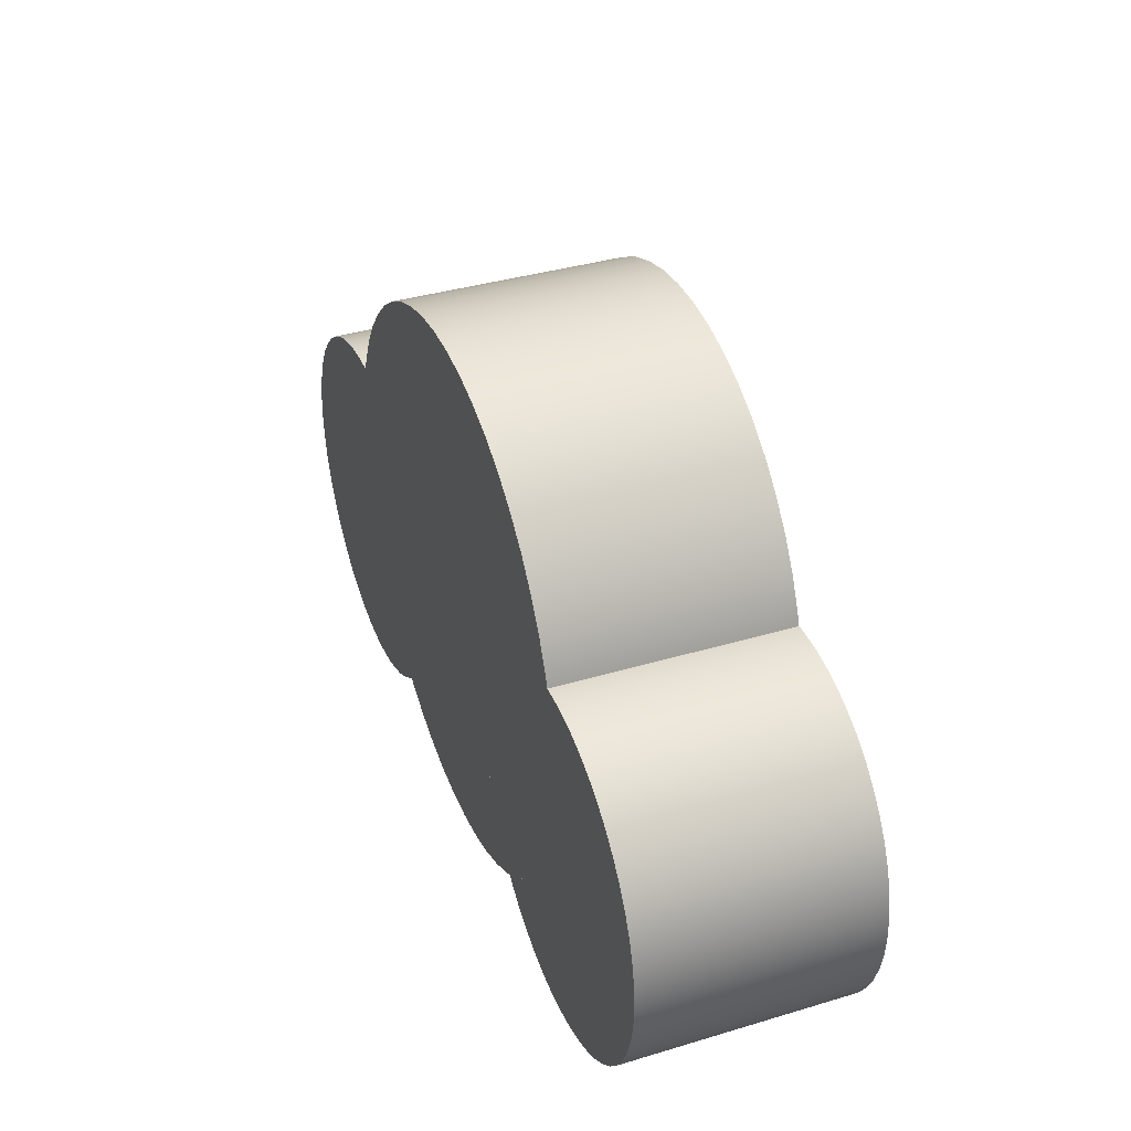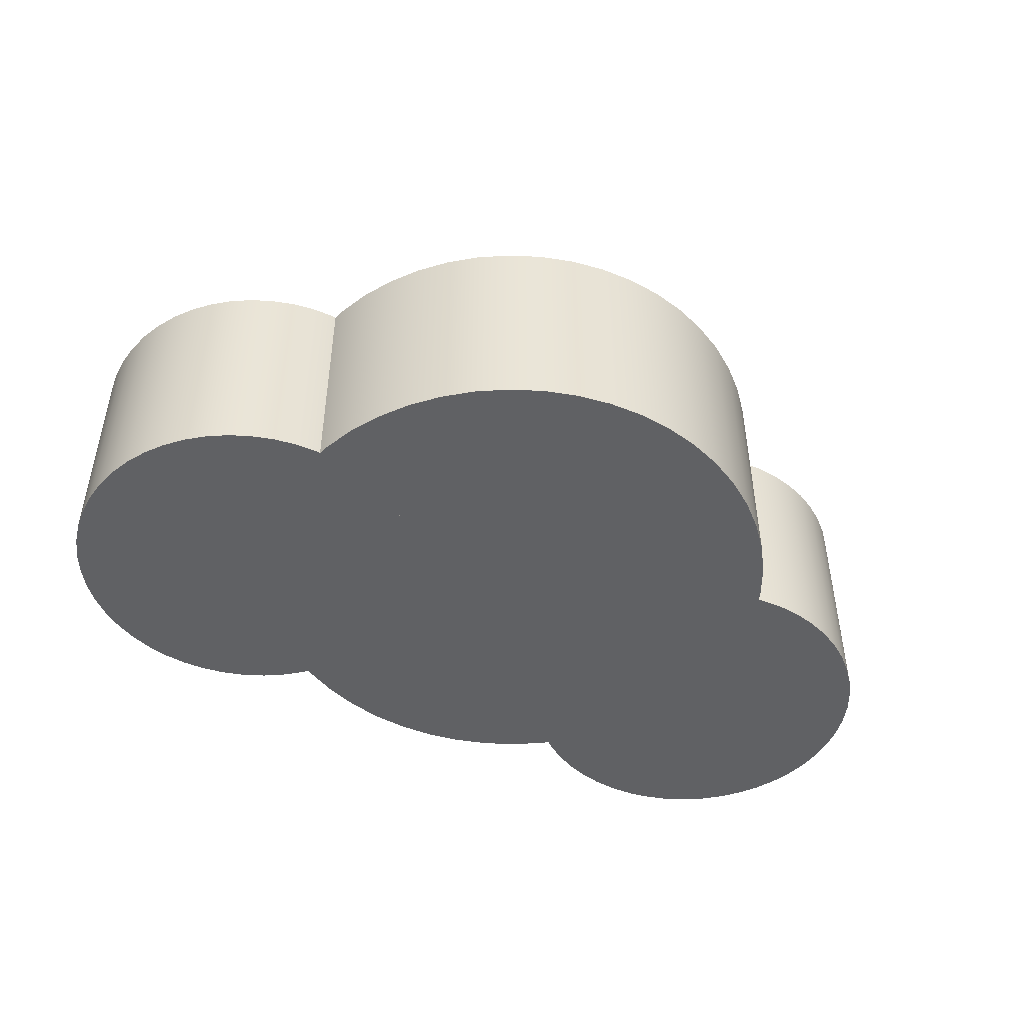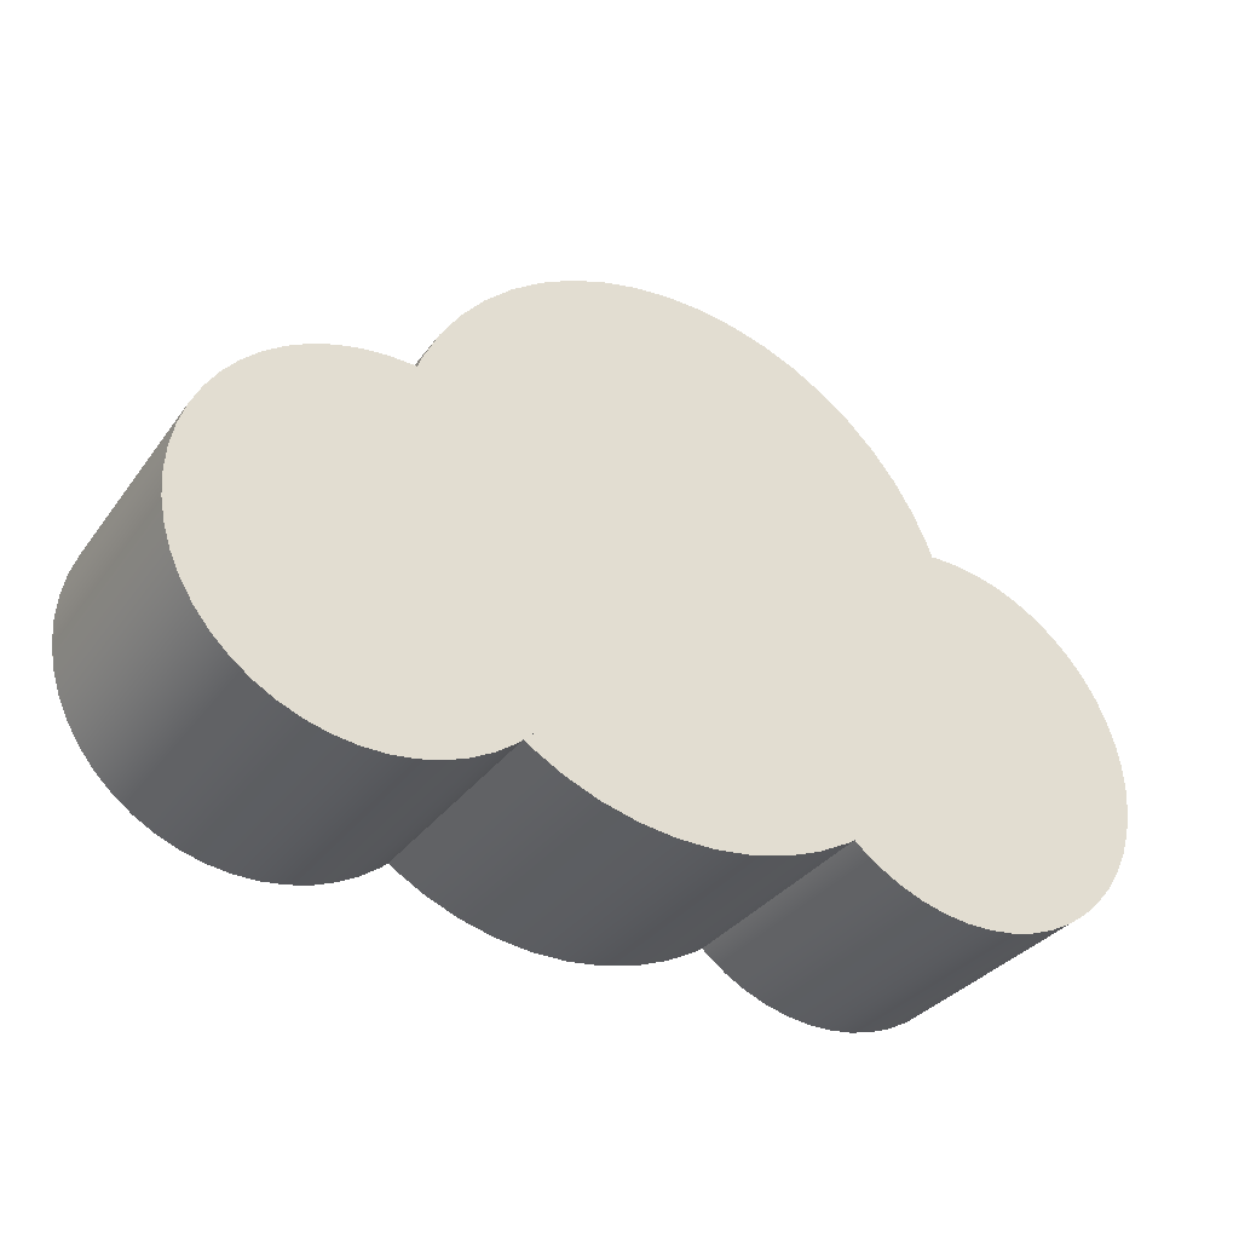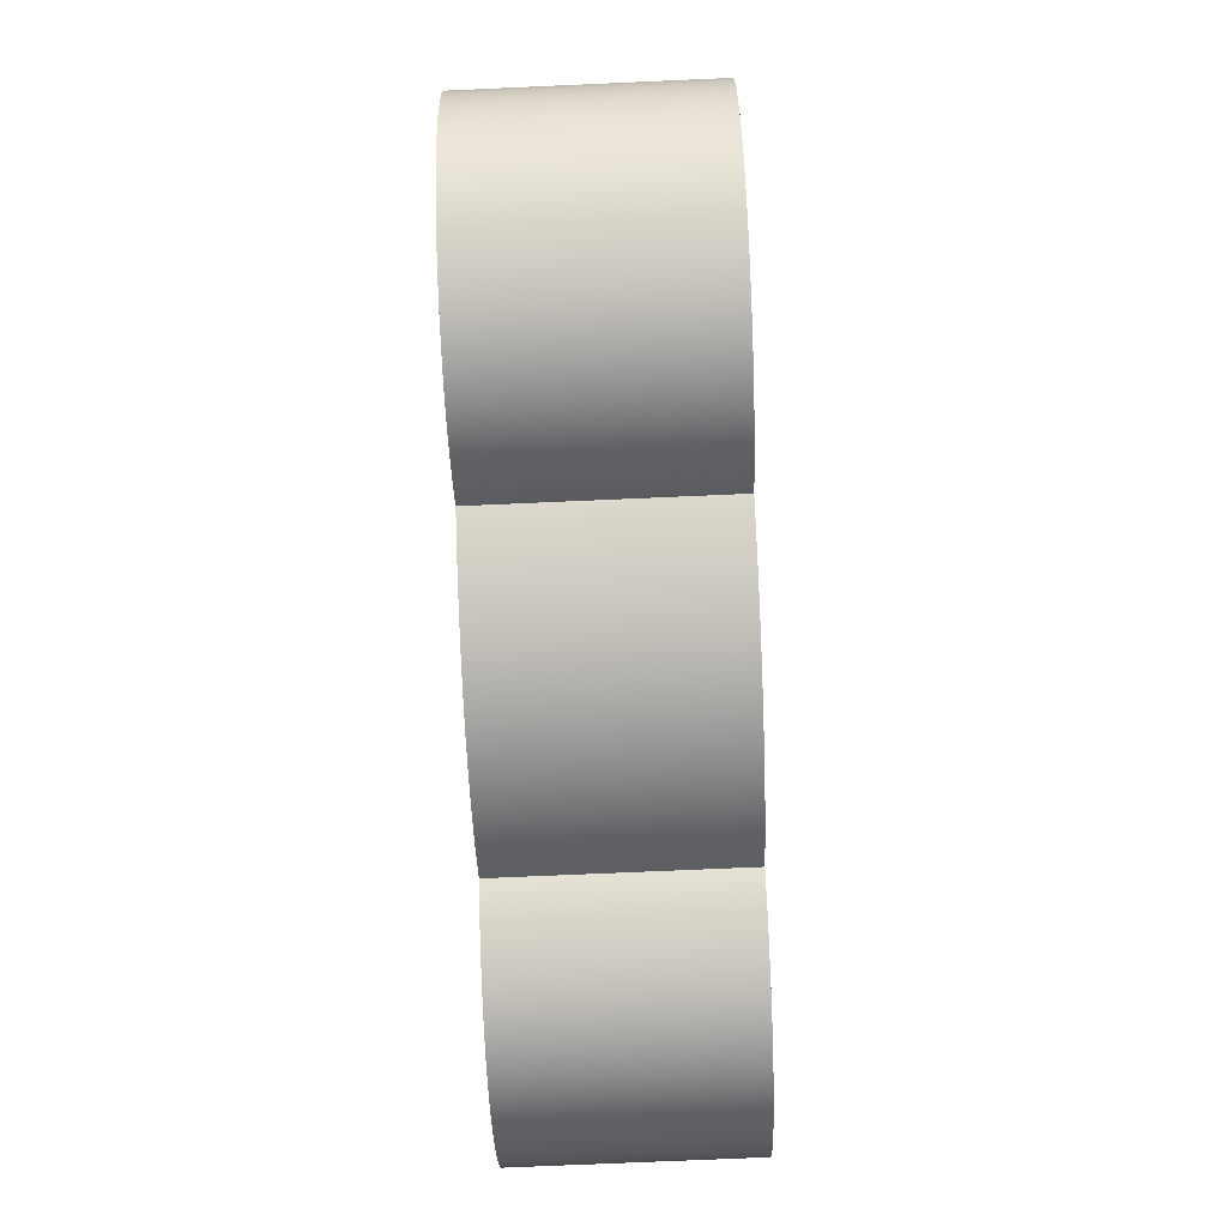
<metadata>
{"format":"obj","ext":"obj","renderer":"f3d","projection":"perspective","resolution":1024,"background":"white","views":[{"elev":37.8,"azim":69.2,"up":"+Y"},{"elev":-46.8,"azim":155.3,"up":"+Z"},{"elev":-33.9,"azim":-30.9,"up":"+Y"},{"elev":-74.7,"azim":-87.5,"up":"+Y"}]}
</metadata>
<code>
g default
v 5.953 2.752 -2.5
v 5.812 3.492 -2.5
v 5.579 4.209 -2.5
v 5.258 4.891 -2.5
v 4.854 5.527 -2.5
v 4.374 6.107 -2.5
v 3.825 6.623 -2.5
v 3.215 7.066 -2.5
v 2.555 7.429 -2.5
v 1.854 7.706 -2.5
v 1.124 7.894 -2.5
v 0.3767 7.988 -2.5
v -0.3767 7.988 -2.5
v -1.124 7.894 -2.5
v -1.854 7.706 -2.5
v -2.555 7.429 -2.5
v -3.215 7.066 -2.5
v -3.825 6.623 -2.5
v -4.374 6.107 -2.5
v -4.854 5.527 -2.5
v -5.258 4.891 -2.5
v -5.579 4.209 -2.5
v -5.812 3.492 -2.5
v -5.953 2.752 -2.5
v -6 2 -2.5
v -5.953 1.248 -2.5
v -5.812 0.5079 -2.5
v -5.579 -0.2087 -2.5
v -5.258 -0.8905 -2.5
v -4.854 -1.527 -2.5
v -4.374 -2.107 -2.5
v -3.825 -2.623 -2.5
v -3.215 -3.066 -2.5
v -2.555 -3.429 -2.5
v -1.854 -3.706 -2.5
v -1.124 -3.894 -2.5
v -0.3767 -3.988 -2.5
v 0.3767 -3.988 -2.5
v 1.124 -3.894 -2.5
v 1.854 -3.706 -2.5
v 2.555 -3.429 -2.5
v 3.215 -3.066 -2.5
v 3.825 -2.623 -2.5
v 4.374 -2.107 -2.5
v 4.854 -1.527 -2.5
v 5.258 -0.8905 -2.5
v 5.579 -0.2087 -2.5
v 5.811 0.5079 -2.5
v 5.953 1.248 -2.5
v 6 2 -2.5
v 5.953 2.752 2.5
v 5.812 3.492 2.5
v 5.579 4.209 2.5
v 5.258 4.891 2.5
v 4.854 5.527 2.5
v 4.374 6.107 2.5
v 3.825 6.623 2.5
v 3.215 7.066 2.5
v 2.555 7.429 2.5
v 1.854 7.706 2.5
v 1.124 7.894 2.5
v 0.3767 7.988 2.5
v -0.3767 7.988 2.5
v -1.124 7.894 2.5
v -1.854 7.706 2.5
v -2.555 7.429 2.5
v -3.215 7.066 2.5
v -3.825 6.623 2.5
v -4.374 6.107 2.5
v -4.854 5.527 2.5
v -5.258 4.891 2.5
v -5.579 4.209 2.5
v -5.812 3.492 2.5
v -5.953 2.752 2.5
v -6 2 2.5
v -5.953 1.248 2.5
v -5.812 0.5079 2.5
v -5.579 -0.2087 2.5
v -5.258 -0.8905 2.5
v -4.854 -1.527 2.5
v -4.374 -2.107 2.5
v -3.825 -2.623 2.5
v -3.215 -3.066 2.5
v -2.555 -3.429 2.5
v -1.854 -3.706 2.5
v -1.124 -3.894 2.5
v -0.3767 -3.988 2.5
v 0.3767 -3.988 2.5
v 1.124 -3.894 2.5
v 1.854 -3.706 2.5
v 2.555 -3.429 2.5
v 3.215 -3.066 2.5
v 3.825 -2.623 2.5
v 4.374 -2.107 2.5
v 4.854 -1.527 2.5
v 5.258 -0.8905 2.5
v 5.579 -0.2087 2.5
v 5.811 0.5079 2.5
v 5.953 1.248 2.5
v 6 2 2.5
v 0 2 -2.5
v 0 2 2.5
v 9.968 0.5013 -2.5
v 9.874 0.9948 -2.5
v 9.719 1.472 -2.5
v 9.505 1.927 -2.5
v 9.236 2.351 -2.5
v 8.916 2.738 -2.5
v 8.55 3.082 -2.5
v 8.143 3.377 -2.5
v 7.703 3.619 -2.5
v 7.236 3.804 -2.5
v 6.75 3.929 -2.5
v 6.251 3.992 -2.5
v 5.749 3.992 -2.5
v 5.25 3.929 -2.5
v 4.764 3.804 -2.5
v 4.297 3.619 -2.5
v 3.857 3.377 -2.5
v 3.45 3.082 -2.5
v 3.084 2.738 -2.5
v 2.764 2.351 -2.5
v 2.495 1.927 -2.5
v 2.281 1.472 -2.5
v 2.126 0.9948 -2.5
v 2.032 0.5013 -2.5
v 2 -0 -2.5
v 2.032 -0.5013 -2.5
v 2.126 -0.9948 -2.5
v 2.281 -1.472 -2.5
v 2.495 -1.927 -2.5
v 2.764 -2.351 -2.5
v 3.084 -2.738 -2.5
v 3.45 -3.082 -2.5
v 3.857 -3.377 -2.5
v 4.297 -3.619 -2.5
v 4.764 -3.804 -2.5
v 5.25 -3.929 -2.5
v 5.749 -3.992 -2.5
v 6.251 -3.992 -2.5
v 6.75 -3.929 -2.5
v 7.236 -3.804 -2.5
v 7.703 -3.619 -2.5
v 8.143 -3.377 -2.5
v 8.55 -3.082 -2.5
v 8.916 -2.738 -2.5
v 9.236 -2.351 -2.5
v 9.505 -1.927 -2.5
v 9.719 -1.472 -2.5
v 9.874 -0.9948 -2.5
v 9.968 -0.5013 -2.5
v 10 -0 -2.5
v 9.968 0.5013 2.5
v 9.874 0.9948 2.5
v 9.719 1.472 2.5
v 9.505 1.927 2.5
v 9.236 2.351 2.5
v 8.916 2.738 2.5
v 8.55 3.082 2.5
v 8.143 3.377 2.5
v 7.703 3.619 2.5
v 7.236 3.804 2.5
v 6.75 3.929 2.5
v 6.251 3.992 2.5
v 5.749 3.992 2.5
v 5.25 3.929 2.5
v 4.764 3.804 2.5
v 4.297 3.619 2.5
v 3.857 3.377 2.5
v 3.45 3.082 2.5
v 3.084 2.738 2.5
v 2.764 2.351 2.5
v 2.495 1.927 2.5
v 2.281 1.472 2.5
v 2.126 0.9948 2.5
v 2.032 0.5013 2.5
v 2 -0 2.5
v 2.032 -0.5013 2.5
v 2.126 -0.9948 2.5
v 2.281 -1.472 2.5
v 2.495 -1.927 2.5
v 2.764 -2.351 2.5
v 3.084 -2.738 2.5
v 3.45 -3.082 2.5
v 3.857 -3.377 2.5
v 4.297 -3.619 2.5
v 4.764 -3.804 2.5
v 5.25 -3.929 2.5
v 5.749 -3.992 2.5
v 6.251 -3.992 2.5
v 6.75 -3.929 2.5
v 7.236 -3.804 2.5
v 7.703 -3.619 2.5
v 8.143 -3.377 2.5
v 8.55 -3.082 2.5
v 8.916 -2.738 2.5
v 9.236 -2.351 2.5
v 9.505 -1.927 2.5
v 9.719 -1.472 2.5
v 9.874 -0.9948 2.5
v 9.968 -0.5013 2.5
v 10 0 2.5
v 6 -0 -2.5
v 6 0 2.5
v -2.032 0.5013 -2.5
v -2.126 0.9948 -2.5
v -2.281 1.472 -2.5
v -2.495 1.927 -2.5
v -2.764 2.351 -2.5
v -3.084 2.738 -2.5
v -3.45 3.082 -2.5
v -3.857 3.377 -2.5
v -4.297 3.619 -2.5
v -4.764 3.804 -2.5
v -5.25 3.929 -2.5
v -5.749 3.992 -2.5
v -6.251 3.992 -2.5
v -6.75 3.929 -2.5
v -7.236 3.804 -2.5
v -7.703 3.619 -2.5
v -8.143 3.377 -2.5
v -8.55 3.082 -2.5
v -8.916 2.738 -2.5
v -9.236 2.351 -2.5
v -9.505 1.927 -2.5
v -9.719 1.472 -2.5
v -9.874 0.9948 -2.5
v -9.968 0.5013 -2.5
v -10 -0 -2.5
v -9.968 -0.5013 -2.5
v -9.874 -0.9948 -2.5
v -9.719 -1.472 -2.5
v -9.505 -1.927 -2.5
v -9.236 -2.351 -2.5
v -8.916 -2.738 -2.5
v -8.55 -3.082 -2.5
v -8.143 -3.377 -2.5
v -7.703 -3.619 -2.5
v -7.236 -3.804 -2.5
v -6.75 -3.929 -2.5
v -6.251 -3.992 -2.5
v -5.749 -3.992 -2.5
v -5.25 -3.929 -2.5
v -4.764 -3.804 -2.5
v -4.297 -3.619 -2.5
v -3.857 -3.377 -2.5
v -3.45 -3.082 -2.5
v -3.084 -2.738 -2.5
v -2.764 -2.351 -2.5
v -2.495 -1.927 -2.5
v -2.281 -1.472 -2.5
v -2.126 -0.9948 -2.5
v -2.032 -0.5013 -2.5
v -2 -0 -2.5
v -2.032 0.5013 2.5
v -2.126 0.9948 2.5
v -2.281 1.472 2.5
v -2.495 1.927 2.5
v -2.764 2.351 2.5
v -3.084 2.738 2.5
v -3.45 3.082 2.5
v -3.857 3.377 2.5
v -4.297 3.619 2.5
v -4.764 3.804 2.5
v -5.25 3.929 2.5
v -5.749 3.992 2.5
v -6.251 3.992 2.5
v -6.75 3.929 2.5
v -7.236 3.804 2.5
v -7.703 3.619 2.5
v -8.143 3.377 2.5
v -8.55 3.082 2.5
v -8.916 2.738 2.5
v -9.236 2.351 2.5
v -9.505 1.927 2.5
v -9.719 1.472 2.5
v -9.874 0.9948 2.5
v -9.968 0.5013 2.5
v -10 -0 2.5
v -9.968 -0.5013 2.5
v -9.874 -0.9948 2.5
v -9.719 -1.472 2.5
v -9.505 -1.927 2.5
v -9.236 -2.351 2.5
v -8.916 -2.738 2.5
v -8.55 -3.082 2.5
v -8.143 -3.377 2.5
v -7.703 -3.619 2.5
v -7.236 -3.804 2.5
v -6.75 -3.929 2.5
v -6.251 -3.992 2.5
v -5.749 -3.992 2.5
v -5.25 -3.929 2.5
v -4.764 -3.804 2.5
v -4.297 -3.619 2.5
v -3.857 -3.377 2.5
v -3.45 -3.082 2.5
v -3.084 -2.738 2.5
v -2.764 -2.351 2.5
v -2.495 -1.927 2.5
v -2.281 -1.472 2.5
v -2.126 -0.9948 2.5
v -2.032 -0.5013 2.5
v -2 0 2.5
v -6 -0 -2.5
v -6 0 2.5
g pCylinder4
f 1 2 52 51
f 2 3 53 52
f 3 4 54 53
f 4 5 55 54
f 5 6 56 55
f 6 7 57 56
f 7 8 58 57
f 8 9 59 58
f 9 10 60 59
f 10 11 61 60
f 11 12 62 61
f 12 13 63 62
f 13 14 64 63
f 14 15 65 64
f 15 16 66 65
f 16 17 67 66
f 17 18 68 67
f 18 19 69 68
f 19 20 70 69
f 20 21 71 70
f 21 22 72 71
f 22 23 73 72
f 23 24 74 73
f 24 25 75 74
f 25 26 76 75
f 26 27 77 76
f 27 28 78 77
f 28 29 79 78
f 29 30 80 79
f 30 31 81 80
f 31 32 82 81
f 32 33 83 82
f 33 34 84 83
f 34 35 85 84
f 35 36 86 85
f 36 37 87 86
f 37 38 88 87
f 38 39 89 88
f 39 40 90 89
f 40 41 91 90
f 41 42 92 91
f 42 43 93 92
f 43 44 94 93
f 44 45 95 94
f 45 46 96 95
f 46 47 97 96
f 47 48 98 97
f 48 49 99 98
f 49 50 100 99
f 50 1 51 100
f 2 1 101
f 3 2 101
f 4 3 101
f 5 4 101
f 6 5 101
f 7 6 101
f 8 7 101
f 9 8 101
f 10 9 101
f 11 10 101
f 12 11 101
f 13 12 101
f 14 13 101
f 15 14 101
f 16 15 101
f 17 16 101
f 18 17 101
f 19 18 101
f 20 19 101
f 21 20 101
f 22 21 101
f 23 22 101
f 24 23 101
f 25 24 101
f 26 25 101
f 27 26 101
f 28 27 101
f 29 28 101
f 30 29 101
f 31 30 101
f 32 31 101
f 33 32 101
f 34 33 101
f 35 34 101
f 36 35 101
f 37 36 101
f 38 37 101
f 39 38 101
f 40 39 101
f 41 40 101
f 42 41 101
f 43 42 101
f 44 43 101
f 45 44 101
f 46 45 101
f 47 46 101
f 48 47 101
f 49 48 101
f 50 49 101
f 1 50 101
f 51 52 102
f 52 53 102
f 53 54 102
f 54 55 102
f 55 56 102
f 56 57 102
f 57 58 102
f 58 59 102
f 59 60 102
f 60 61 102
f 61 62 102
f 62 63 102
f 63 64 102
f 64 65 102
f 65 66 102
f 66 67 102
f 67 68 102
f 68 69 102
f 69 70 102
f 70 71 102
f 71 72 102
f 72 73 102
f 73 74 102
f 74 75 102
f 75 76 102
f 76 77 102
f 77 78 102
f 78 79 102
f 79 80 102
f 80 81 102
f 81 82 102
f 82 83 102
f 83 84 102
f 84 85 102
f 85 86 102
f 86 87 102
f 87 88 102
f 88 89 102
f 89 90 102
f 90 91 102
f 91 92 102
f 92 93 102
f 93 94 102
f 94 95 102
f 95 96 102
f 96 97 102
f 97 98 102
f 98 99 102
f 99 100 102
f 100 51 102
f 103 104 154 153
f 104 105 155 154
f 105 106 156 155
f 106 107 157 156
f 107 108 158 157
f 108 109 159 158
f 109 110 160 159
f 110 111 161 160
f 111 112 162 161
f 112 113 163 162
f 113 114 164 163
f 114 115 165 164
f 115 116 166 165
f 116 117 167 166
f 117 118 168 167
f 118 119 169 168
f 119 120 170 169
f 120 121 171 170
f 121 122 172 171
f 122 123 173 172
f 123 124 174 173
f 124 125 175 174
f 125 126 176 175
f 126 127 177 176
f 127 128 178 177
f 128 129 179 178
f 129 130 180 179
f 130 131 181 180
f 131 132 182 181
f 132 133 183 182
f 133 134 184 183
f 134 135 185 184
f 135 136 186 185
f 136 137 187 186
f 137 138 188 187
f 138 139 189 188
f 139 140 190 189
f 140 141 191 190
f 141 142 192 191
f 142 143 193 192
f 143 144 194 193
f 144 145 195 194
f 145 146 196 195
f 146 147 197 196
f 147 148 198 197
f 148 149 199 198
f 149 150 200 199
f 150 151 201 200
f 151 152 202 201
f 152 103 153 202
f 104 103 203
f 105 104 203
f 106 105 203
f 107 106 203
f 108 107 203
f 109 108 203
f 110 109 203
f 111 110 203
f 112 111 203
f 113 112 203
f 114 113 203
f 115 114 203
f 116 115 203
f 117 116 203
f 118 117 203
f 119 118 203
f 120 119 203
f 121 120 203
f 122 121 203
f 123 122 203
f 124 123 203
f 125 124 203
f 126 125 203
f 127 126 203
f 128 127 203
f 129 128 203
f 130 129 203
f 131 130 203
f 132 131 203
f 133 132 203
f 134 133 203
f 135 134 203
f 136 135 203
f 137 136 203
f 138 137 203
f 139 138 203
f 140 139 203
f 141 140 203
f 142 141 203
f 143 142 203
f 144 143 203
f 145 144 203
f 146 145 203
f 147 146 203
f 148 147 203
f 149 148 203
f 150 149 203
f 151 150 203
f 152 151 203
f 103 152 203
f 153 154 204
f 154 155 204
f 155 156 204
f 156 157 204
f 157 158 204
f 158 159 204
f 159 160 204
f 160 161 204
f 161 162 204
f 162 163 204
f 163 164 204
f 164 165 204
f 165 166 204
f 166 167 204
f 167 168 204
f 168 169 204
f 169 170 204
f 170 171 204
f 171 172 204
f 172 173 204
f 173 174 204
f 174 175 204
f 175 176 204
f 176 177 204
f 177 178 204
f 178 179 204
f 179 180 204
f 180 181 204
f 181 182 204
f 182 183 204
f 183 184 204
f 184 185 204
f 185 186 204
f 186 187 204
f 187 188 204
f 188 189 204
f 189 190 204
f 190 191 204
f 191 192 204
f 192 193 204
f 193 194 204
f 194 195 204
f 195 196 204
f 196 197 204
f 197 198 204
f 198 199 204
f 199 200 204
f 200 201 204
f 201 202 204
f 202 153 204
f 205 206 256 255
f 206 207 257 256
f 207 208 258 257
f 208 209 259 258
f 209 210 260 259
f 210 211 261 260
f 211 212 262 261
f 212 213 263 262
f 213 214 264 263
f 214 215 265 264
f 215 216 266 265
f 216 217 267 266
f 217 218 268 267
f 218 219 269 268
f 219 220 270 269
f 220 221 271 270
f 221 222 272 271
f 222 223 273 272
f 223 224 274 273
f 224 225 275 274
f 225 226 276 275
f 226 227 277 276
f 227 228 278 277
f 228 229 279 278
f 229 230 280 279
f 230 231 281 280
f 231 232 282 281
f 232 233 283 282
f 233 234 284 283
f 234 235 285 284
f 235 236 286 285
f 236 237 287 286
f 237 238 288 287
f 238 239 289 288
f 239 240 290 289
f 240 241 291 290
f 241 242 292 291
f 242 243 293 292
f 243 244 294 293
f 244 245 295 294
f 245 246 296 295
f 246 247 297 296
f 247 248 298 297
f 248 249 299 298
f 249 250 300 299
f 250 251 301 300
f 251 252 302 301
f 252 253 303 302
f 253 254 304 303
f 254 205 255 304
f 206 205 305
f 207 206 305
f 208 207 305
f 209 208 305
f 210 209 305
f 211 210 305
f 212 211 305
f 213 212 305
f 214 213 305
f 215 214 305
f 216 215 305
f 217 216 305
f 218 217 305
f 219 218 305
f 220 219 305
f 221 220 305
f 222 221 305
f 223 222 305
f 224 223 305
f 225 224 305
f 226 225 305
f 227 226 305
f 228 227 305
f 229 228 305
f 230 229 305
f 231 230 305
f 232 231 305
f 233 232 305
f 234 233 305
f 235 234 305
f 236 235 305
f 237 236 305
f 238 237 305
f 239 238 305
f 240 239 305
f 241 240 305
f 242 241 305
f 243 242 305
f 244 243 305
f 245 244 305
f 246 245 305
f 247 246 305
f 248 247 305
f 249 248 305
f 250 249 305
f 251 250 305
f 252 251 305
f 253 252 305
f 254 253 305
f 205 254 305
f 255 256 306
f 256 257 306
f 257 258 306
f 258 259 306
f 259 260 306
f 260 261 306
f 261 262 306
f 262 263 306
f 263 264 306
f 264 265 306
f 265 266 306
f 266 267 306
f 267 268 306
f 268 269 306
f 269 270 306
f 270 271 306
f 271 272 306
f 272 273 306
f 273 274 306
f 274 275 306
f 275 276 306
f 276 277 306
f 277 278 306
f 278 279 306
f 279 280 306
f 280 281 306
f 281 282 306
f 282 283 306
f 283 284 306
f 284 285 306
f 285 286 306
f 286 287 306
f 287 288 306
f 288 289 306
f 289 290 306
f 290 291 306
f 291 292 306
f 292 293 306
f 293 294 306
f 294 295 306
f 295 296 306
f 296 297 306
f 297 298 306
f 298 299 306
f 299 300 306
f 300 301 306
f 301 302 306
f 302 303 306
f 303 304 306
f 304 255 306

</code>
